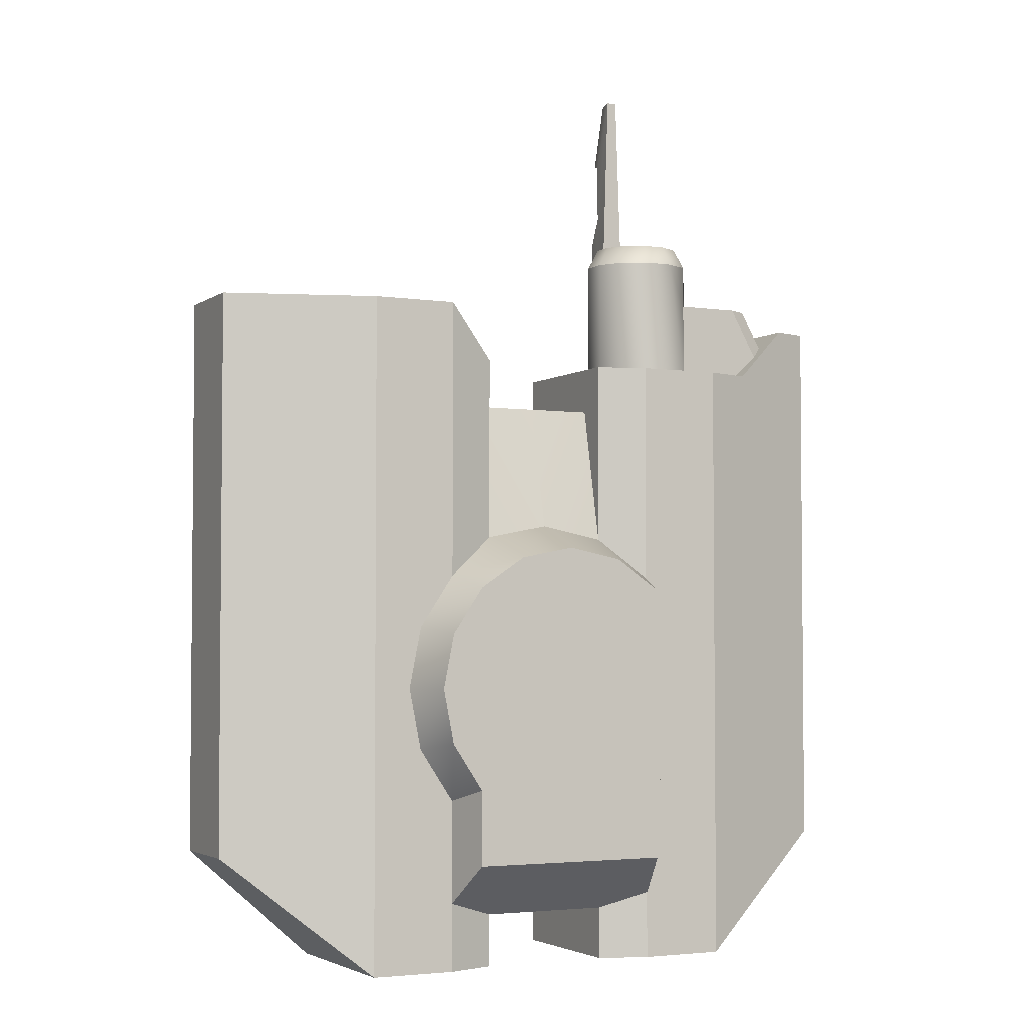
<metadata>
{"format":"obj","ext":"obj","renderer":"f3d","projection":"perspective","resolution":1024,"background":"white","views":[{"elev":-3.4,"azim":153.5,"up":"+Z"}]}
</metadata>
<code>
g Part1
v -16.21 19.27 39.13
v -16.21 11.67 74.13
v 0 19.27 42.35
v 0 11.67 74.13
v -16.21 -19.27 39.13
v 0 -19.27 42.35
v -16.21 -11.67 74.13
v 0 -11.67 74.13
v -34.43 -31.6 -14.26
v -47.09 -28.14 -14.89
v -37.57 -23.37 -15.56
v -50.1 -23.37 -15.56
v -34.43 -31.6 14.26
v -37.57 -23.37 15.56
v -47.09 -28.14 14.89
v -50.1 -23.37 15.56
v -34.43 -31.6 14.26
v -47.09 -28.14 14.89
v -37.27 -31.6 0
v -47.09 -28.14 -14.89
v -34.43 -31.6 -14.26
v 16.21 19.27 39.13
v 0 19.27 42.35
v 16.21 11.67 74.13
v 0 11.67 74.13
v 16.21 -19.27 39.13
v 16.21 -11.67 74.13
v 0 -19.27 42.35
v 0 -11.67 74.13
v 34.43 -31.6 -14.26
v 37.57 -23.37 -15.56
v 47.09 -28.14 -14.89
v 50.1 -23.37 -15.56
v 34.43 -31.6 14.26
v 47.09 -28.14 14.89
v 37.57 -23.37 15.56
v 50.1 -23.37 15.56
v 34.43 -31.6 14.26
v 37.27 -31.6 0
v 47.09 -28.14 14.89
v 47.09 -28.14 -14.89
v 34.43 -31.6 -14.26
v -50.1 -23.37 -15.56
v -87.01 -11.46 -41.84
v -50.1 -23.37 -71.93
v -39.97 17.69 85.69
v -46.21 14.3 85.69
v -39.97 17.69 115.7
v -46.21 14.3 104.9
v -46.21 14.3 115.7
v -26.53 14.3 85.69
v -32.77 17.69 85.69
v -26.53 14.3 115.7
v -32.77 17.69 115.7
v -26.53 -4.226 85.69
v -22.92 1.646 85.69
v -26.53 -4.226 115.7
v -22.92 1.646 115.7
v -32.77 -7.617 85.69
v -26.53 -4.226 85.69
v -32.77 -7.617 115.7
v -26.53 -4.226 115.7
v -62.2 -4.226 104.9
v -67.08 -1.746 104.9
v -69.35 -4.226 92.09
v -72.6 -1.746 95.01
v -72.6 11.82 95.01
v -72.6 -1.746 95.01
v -67.08 11.82 104.9
v -67.08 -1.746 104.9
v -39.25 15.16 120.8
v -39.25 -5.086 120.8
v -33.49 -5.086 120.8
v -33.49 15.16 120.8
v -49.81 8.428 115.7
v -47.13 7.75 120.8
v -46.21 14.3 115.7
v -44.24 12.45 120.8
v -46.21 14.3 115.7
v -44.24 12.45 120.8
v -39.97 17.69 115.7
v -39.25 15.16 120.8
v -39.97 17.69 115.7
v -39.25 15.16 120.8
v -32.77 17.69 115.7
v -33.49 15.16 120.8
v -32.77 17.69 115.7
v -33.49 15.16 120.8
v -26.53 14.3 115.7
v -28.5 12.45 120.8
v -26.53 14.3 115.7
v -28.5 12.45 120.8
v -22.92 8.428 115.7
v -25.61 7.75 120.8
v -22.92 8.428 115.7
v -25.61 7.75 120.8
v -22.92 1.646 115.7
v -25.61 2.325 120.8
v -22.92 1.646 115.7
v -25.61 2.325 120.8
v -26.53 -4.226 115.7
v -28.5 -2.374 120.8
v -26.53 -4.226 115.7
v -28.5 -2.374 120.8
v -32.77 -7.617 115.7
v -33.49 -5.086 120.8
v -32.77 -7.617 115.7
v -33.49 -5.086 120.8
v -39.97 -7.617 115.7
v -39.25 -5.086 120.8
v -39.97 -7.617 115.7
v -39.25 -5.086 120.8
v -46.21 -4.226 115.7
v -44.24 -2.374 120.8
v -46.21 -4.226 115.7
v -44.24 -2.374 120.8
v -49.81 1.646 115.7
v -47.13 2.325 120.8
v -49.81 1.646 115.7
v -47.13 2.325 120.8
v -49.81 8.428 115.7
v -47.13 7.75 120.8
v -49.81 8.428 104.9
v -49.81 8.428 115.7
v -46.21 14.3 104.9
v -46.21 14.3 115.7
v -49.81 1.646 104.9
v -49.81 1.646 115.7
v -49.81 8.428 104.9
v -49.81 8.428 115.7
v -46.21 -4.226 104.9
v -46.21 -4.226 115.7
v -49.81 1.646 104.9
v -49.81 1.646 115.7
v -62.2 14.3 104.9
v -69.35 14.3 92.09
v -67.08 11.82 104.9
v -72.6 11.82 95.01
v -39.97 -7.617 85.69
v -39.97 -7.617 115.7
v -46.21 -4.226 85.69
v -46.21 -4.226 104.9
v -46.21 -4.226 115.7
v -46.21 -4.226 85.69
v -46.21 -4.226 104.9
v -62.2 -4.226 85.69
v -62.2 -4.226 104.9
v -69.35 -4.226 92.09
v -46.21 14.3 85.69
v -62.2 14.3 85.69
v -46.21 14.3 104.9
v -62.2 14.3 104.9
v -69.35 14.3 92.09
v -46.21 -4.226 104.9
v -49.81 1.646 104.9
v -62.2 -4.226 104.9
v -46.21 14.3 104.9
v -62.2 14.3 104.9
v -49.81 8.428 104.9
v -67.08 -1.746 104.9
v -67.08 11.82 104.9
v -32.77 17.69 85.69
v -39.97 17.69 85.69
v -32.77 17.69 115.7
v -39.97 17.69 115.7
v -39.97 -7.617 85.69
v -32.77 -7.617 85.69
v -39.97 -7.617 115.7
v -32.77 -7.617 115.7
v -22.92 1.646 85.69
v -22.92 8.428 85.69
v -22.92 1.646 115.7
v -22.92 8.428 115.7
v -22.92 8.428 85.69
v -26.53 14.3 85.69
v -22.92 8.428 115.7
v -26.53 14.3 115.7
v -28.75 23.37 -54.8
v -28.75 23.37 -28.75
v -25.55 34.35 -44.54
v -25.55 34.35 -25.55
v -28.75 -23.37 -54.8
v -25.55 -34.35 -44.54
v -28.75 -23.37 -28.75
v -25.55 -34.35 -25.55
v -37.57 23.37 15.56
v -33.38 34.35 13.83
v -40.66 23.37 0
v -36.13 34.35 0
v -40.66 23.37 0
v -36.13 34.35 0
v -37.57 23.37 -15.56
v -33.38 34.35 -13.83
v -37.57 23.37 -15.56
v -33.38 34.35 -13.83
v -28.75 23.37 -28.75
v -25.55 34.35 -25.55
v -16.21 19.27 39.13
v 0 19.27 42.35
v -13.83 34.35 33.38
v 0 34.35 36.13
v -16.21 19.27 39.13
v -13.83 34.35 33.38
v -28.75 23.37 28.78
v -25.55 34.35 25.55
v -28.75 23.37 28.78
v -25.55 34.35 25.55
v -37.57 23.37 15.56
v -33.38 34.35 13.83
v -37.27 -31.6 0
v -36.13 -34.35 0
v -34.43 -31.6 14.26
v -33.38 -34.35 13.83
v -34.43 -31.6 -14.26
v -33.38 -34.35 -13.83
v -37.27 -31.6 0
v -36.13 -34.35 0
v -34.43 -31.6 -14.26
v -25.55 -34.35 -25.55
v -33.38 -34.35 -13.83
v 0 -19.27 42.35
v -16.21 -19.27 39.13
v 0 -34.35 36.13
v -13.83 -34.35 33.38
v -16.21 -19.27 39.13
v -28.75 -23.37 28.78
v -13.83 -34.35 33.38
v -25.55 -34.35 25.55
v -25.55 -34.35 25.55
v -28.75 -23.37 28.78
v -34.43 -31.6 14.26
v -37.57 -23.37 15.56
v -16.21 -11.67 74.13
v 0 -11.67 74.13
v -16.21 11.67 74.13
v 0 11.67 74.13
v -28.75 23.37 28.78
v -28.7 23.37 85.69
v -16.21 19.27 39.13
v -16.21 19.27 85.69
v -16.21 19.27 -58.64
v -16.21 -19.27 -58.64
v -16.21 19.27 -71.93
v -16.21 -19.27 -71.93
v -87.01 -11.46 -41.84
v -87.01 -11.46 99.65
v -87.01 11.47 -41.84
v -87.01 11.47 99.65
v -28.67 -23.37 -54.8
v -28.67 -23.37 -71.93
v -16.21 -19.27 -58.64
v -16.21 -19.27 -71.93
v -28.67 23.37 -54.8
v -16.21 19.27 -58.64
v -28.67 23.37 -71.93
v -16.21 19.27 -71.93
v -28.75 23.37 28.78
v -50.1 23.37 85.69
v -28.7 23.37 85.69
v -28.67 -23.37 -54.8
v -50.1 -23.37 -71.93
v -28.67 -23.37 -71.93
v -13.83 -34.35 33.38
v -25.55 -34.35 25.55
v 0 -34.35 -25.55
v -25.55 -34.35 -25.55
v 0 -34.35 -44.54
v -25.55 -34.35 -44.54
v -28.75 -23.37 -54.8
v -28.67 -23.37 -54.8
v -25.55 -34.35 -44.54
v -16.21 -19.27 -58.64
v -16.21 19.27 -58.64
v 0 19.27 -58.64
v -16.21 -19.27 -58.64
v 0 -19.27 -58.64
v -16.21 19.27 -58.64
v 0 34.35 -44.54
v 0 19.27 -58.64
v 0 34.35 -25.55
v 0 34.35 -44.54
v -25.55 34.35 -25.55
v -25.55 34.35 -44.54
v -33.38 34.35 -13.83
v -33.38 34.35 13.83
v -25.55 34.35 25.55
v -50.1 -23.37 -15.56
v -47.09 -28.14 -14.89
v -50.1 -23.37 15.56
v -47.09 -28.14 14.89
v 28.75 23.37 -54.8
v 25.55 34.35 -44.54
v 28.75 23.37 -28.75
v 25.55 34.35 -25.55
v 28.75 -23.37 -54.8
v 28.75 -23.37 -28.75
v 25.55 -34.35 -44.54
v 25.55 -34.35 -25.55
v 37.57 23.37 15.56
v 40.66 23.37 0
v 33.38 34.35 13.83
v 36.13 34.35 0
v 40.66 23.37 0
v 37.57 23.37 -15.56
v 36.13 34.35 0
v 33.38 34.35 -13.83
v 37.57 23.37 -15.56
v 28.75 23.37 -28.75
v 33.38 34.35 -13.83
v 25.55 34.35 -25.55
v 16.21 19.27 39.13
v 13.83 34.35 33.38
v 0 19.27 42.35
v 0 34.35 36.13
v 16.21 19.27 39.13
v 28.75 23.37 28.78
v 13.83 34.35 33.38
v 25.55 34.35 25.55
v 28.75 23.37 28.78
v 37.57 23.37 15.56
v 25.55 34.35 25.55
v 33.38 34.35 13.83
v 37.27 -31.6 0
v 34.43 -31.6 14.26
v 36.13 -34.35 0
v 33.38 -34.35 13.83
v 34.43 -31.6 -14.26
v 37.27 -31.6 0
v 33.38 -34.35 -13.83
v 36.13 -34.35 0
v 25.55 -34.35 -25.55
v 28.75 -23.37 -28.75
v 34.43 -31.6 -14.26
v 37.57 -23.37 -15.56
v 0 -19.27 42.35
v 0 -34.35 36.13
v 16.21 -19.27 39.13
v 13.83 -34.35 33.38
v 16.21 -19.27 39.13
v 13.83 -34.35 33.38
v 28.75 -23.37 28.78
v 25.55 -34.35 25.55
v 34.43 -31.6 14.26
v 25.55 -34.35 25.55
v 33.38 -34.35 13.83
v 16.21 -11.67 74.13
v 16.21 11.67 74.13
v 0 -11.67 74.13
v 0 11.67 74.13
v 28.67 23.37 99.65
v 28.75 23.37 28.78
v 16.21 19.27 85.69
v 16.21 19.27 39.13
v 28.67 -23.37 99.65
v 16.21 -19.27 85.69
v 28.75 -23.37 28.78
v 16.21 -19.27 39.13
v 16.21 19.27 -58.64
v 16.21 19.27 -71.93
v 16.21 -19.27 -58.64
v 16.21 -19.27 -71.93
v 87.01 11.47 99.65
v 87.01 -11.46 99.65
v 87.01 -11.46 -41.84
v 87.01 11.47 -41.84
v 50.1 -23.37 15.56
v 87.01 -11.46 99.65
v 50.1 -23.37 99.65
v 50.1 23.37 -71.93
v 50.1 23.37 21.25
v 87.01 11.47 -41.84
v 76.89 14.73 21.25
v 87.01 11.47 99.65
v 76.95 14.71 49.58
v 50.1 -23.37 99.65
v 87.01 -11.46 99.65
v 50.1 23.37 99.65
v 87.01 11.47 99.65
v 28.67 -23.37 -54.8
v 16.21 -19.27 -58.64
v 28.67 -23.37 -71.93
v 16.21 -19.27 -71.93
v 28.67 23.37 -54.8
v 28.67 23.37 -71.93
v 16.21 19.27 -58.64
v 16.21 19.27 -71.93
v 16.21 11.67 74.13
v 16.21 19.27 85.69
v 16.21 19.27 39.13
v 50.1 23.37 49.56
v 28.67 23.37 99.65
v 50.1 23.37 99.65
v 37.57 -23.37 -15.56
v 28.75 -23.37 -28.75
v 50.1 -23.37 -15.56
v 33.38 -34.35 -13.83
v 36.13 -34.35 0
v 33.38 -34.35 13.83
v 0 -34.35 -44.54
v 25.55 -34.35 -44.54
v 0 -34.35 -25.55
v 25.55 -34.35 -25.55
v 16.21 -19.27 -58.64
v 0 -34.35 -44.54
v 0 -19.27 -58.64
v 16.21 19.27 -58.64
v 16.21 -19.27 -58.64
v 28.75 23.37 -54.8
v 28.67 23.37 -54.8
v 25.55 34.35 -44.54
v 16.21 19.27 -58.64
v 0 34.35 -25.55
v 25.55 34.35 -25.55
v 0 34.35 -44.54
v 25.55 34.35 -44.54
v 13.83 34.35 33.38
v 0 34.35 36.13
v 28.75 -23.37 28.78
v 37.57 -23.37 15.56
v 50.1 -23.37 15.56
v 50.1 -23.37 -15.56
v 50.1 -23.37 15.56
v 47.09 -28.14 -14.89
v 47.09 -28.14 14.89
v -50.1 23.37 -71.93
v -50.1 -23.37 -71.93
v -87.01 11.47 -41.84
v -87.01 -11.46 -41.84
v 50.1 -23.37 -71.93
v 50.1 23.37 -71.93
v 87.01 -11.46 -41.84
v 87.01 11.47 -41.84
v 28.67 -23.37 99.65
v 28.67 23.37 99.65
v 16.21 -19.27 85.69
v 16.21 19.27 85.69
v 28.67 -23.37 99.65
v 28.67 23.37 99.65
v -28.71 -23.37 85.69
v -50.1 -23.37 85.69
v -28.75 -23.37 28.78
v -50.1 -23.37 15.56
v -37.57 -23.37 15.56
v -28.75 -23.37 28.78
v -16.21 -19.27 39.13
v -28.71 -23.37 85.69
v -16.21 -19.27 85.69
v -16.21 19.27 85.69
v -16.21 11.67 74.13
v -16.21 19.27 39.13
v -87.01 11.47 99.65
v -77.78 14.45 99.65
v -62.2 19.45 85.69
v -69.35 -4.226 92.09
v -62.2 -19.44 85.69
v -62.2 -4.226 85.69
v -77.78 -14.44 99.65
v -77.78 14.45 99.65
v -87.01 -11.46 99.65
v -87.01 11.47 99.65
v -16.21 -11.67 74.13
v -16.21 -19.27 85.69
v -16.21 -19.27 39.13
v 16.21 -19.27 85.69
v 16.21 -11.67 74.13
v 16.21 -19.27 39.13
v -16.21 -19.27 85.69
v -16.21 -11.67 74.13
v -16.21 19.27 85.69
v -16.21 11.67 74.13
v -37.59 -8.924 166.3
v -35.09 -8.924 166.3
v -40.34 -8.924 85.69
v -32.34 -8.924 85.69
v -32.34 -8.924 85.69
v -35.09 -8.924 166.3
v -34.54 -13.97 133.4
v -34.54 -13.97 148.3
v -40.34 -8.924 85.69
v -38.13 -13.97 133.4
v -37.59 -8.924 166.3
v -38.13 -13.97 148.3
v -36.34 -18.9 149.8
v -36.34 -13.99 166.3
v -36.34 -13.99 166.3
v -36.34 -18.9 149.8
v -38.31 -18.26 85.69
v -35.02 -18.26 126.3
v -34.37 -18.26 85.69
v -37.66 -18.26 126.3
v -34.54 -13.97 148.3
v -36.34 -18.9 149.8
v -38.13 -13.97 148.3
v -34.54 -13.97 133.4
v -34.54 -13.97 148.3
v -38.13 -13.97 133.4
v -38.13 -13.97 148.3
v -35.02 -18.26 126.3
v -37.66 -18.26 126.3
v -38.31 -18.26 85.69
v -34.37 -18.26 85.69
v -37.59 -8.924 166.3
v -36.34 -13.99 166.3
v -35.09 -8.924 166.3
v -77.78 14.45 99.65
v -72.6 11.82 95.01
v -69.35 14.3 92.09
v -62.2 19.45 85.69
v -77.78 -14.44 99.65
v -72.6 -1.746 95.01
v -62.2 14.3 85.69
v -46.21 14.3 85.69
v -50.1 23.37 85.69
v -62.2 14.3 85.69
v -62.2 19.45 85.69
v -39.97 17.69 85.69
v -28.7 23.37 85.69
v -32.77 17.69 85.69
v -26.53 14.3 85.69
v -16.21 19.27 85.69
v -22.92 8.428 85.69
v -16.21 -19.27 85.69
v -22.92 1.646 85.69
v -26.53 -4.226 85.69
v -46.21 -4.226 85.69
v -62.2 -4.226 85.69
v -50.1 -23.37 85.69
v -62.2 -19.44 85.69
v -40.34 -8.924 85.69
v -38.31 -18.26 85.69
v -32.34 -8.924 85.69
v -32.77 -7.617 85.69
v -39.97 -7.617 85.69
v -28.71 -23.37 85.69
v -34.37 -18.26 85.69
v 50.1 23.37 49.56
v 50.1 23.37 99.65
v -50.1 23.37 -71.93
v -28.67 23.37 -54.8
v -28.67 23.37 -71.93
v -28.67 23.37 -54.8
v -28.75 23.37 -54.8
v -28.75 23.37 -28.75
v -37.57 23.37 -15.56
v -40.66 23.37 0
v -37.57 23.37 15.56
v 37.57 23.37 15.56
v 50.1 23.37 21.25
v 40.66 23.37 0
v 28.67 23.37 -54.8
v 28.75 23.37 -54.8
v 28.67 23.37 -71.93
v 50.1 23.37 -71.93
v 28.75 23.37 28.78
v 37.57 23.37 -15.56
v 28.75 23.37 -28.75
v 0 34.35 -44.54
v 0 19.27 -58.64
v -28.75 23.37 -54.8
v -25.55 34.35 -44.54
v -28.67 23.37 -54.8
v -13.83 34.35 33.38
v 0 34.35 36.13
v 36.13 34.35 0
v 33.38 34.35 -13.83
v 33.38 34.35 13.83
v -36.13 34.35 0
v 25.55 34.35 25.55
v 50.1 -23.37 -71.93
v 28.67 -23.37 -54.8
v 28.67 -23.37 -71.93
v -28.75 -23.37 -54.8
v -50.1 -23.37 -15.56
v -28.75 -23.37 -28.75
v 28.75 -23.37 -54.8
v -37.57 -23.37 -15.56
v -87.01 -11.46 99.65
v -50.1 -23.37 15.56
v -50.1 -23.37 85.69
v -62.2 -19.44 85.69
v -87.01 -11.46 99.65
v -62.2 -19.44 85.69
v -77.78 -14.44 99.65
v 87.01 -11.46 -41.84
v 50.1 -23.37 -15.56
v 50.1 -23.37 -71.93
v 50.1 -23.37 99.65
v 28.67 -23.37 99.65
v 25.55 -34.35 25.55
v 34.43 -31.6 14.26
v 28.75 -23.37 28.78
v 37.57 -23.37 15.56
v 34.43 -31.6 -14.26
v 33.38 -34.35 -13.83
v -34.43 -31.6 -14.26
v -28.75 -23.37 -28.75
v -37.57 -23.37 -15.56
v -25.55 -34.35 25.55
v -34.43 -31.6 14.26
v -33.38 -34.35 13.83
v 0 -34.35 36.13
v -33.38 -34.35 -13.83
v -33.38 -34.35 13.83
v -36.13 -34.35 0
v 13.83 -34.35 33.38
v 0 -34.35 36.13
v 25.55 -34.35 25.55
v 0 -19.27 -58.64
v 0 -34.35 -44.54
v 25.55 -34.35 -44.54
v 28.75 -23.37 -54.8
v 28.67 -23.37 -54.8
v -87.01 11.47 99.65
v -62.2 19.45 85.69
v -87.01 11.47 -41.84
v -50.1 23.37 85.69
v -50.1 23.37 -71.93
v -44.24 12.45 120.8
v -44.24 -2.374 120.8
v -28.5 -2.374 120.8
v -28.5 12.45 120.8
v -25.61 7.75 120.8
v -25.61 2.325 120.8
v -47.13 7.75 120.8
v -47.13 2.325 120.8
f 1 2 3
f 2 4 3
f 5 6 7
f 7 6 8
f 9 10 11
f 10 12 11
f 13 14 15
f 14 16 15
f 17 18 19
f 18 20 19
f 19 20 21
f 22 23 24
f 24 23 25
f 26 27 28
f 27 29 28
f 30 31 32
f 31 33 32
f 34 35 36
f 35 37 36
f 38 39 40
f 40 39 41
f 41 39 42
f 43 44 45
f 46 47 48
f 47 49 48
f 49 50 48
f 51 52 53
f 52 54 53
f 55 56 57
f 56 58 57
f 59 60 61
f 60 62 61
f 63 64 65
f 66 65 64
f 67 68 69
f 68 70 69
f 71 72 73
f 71 73 74
f 75 76 77
f 76 78 77
f 79 80 81
f 80 82 81
f 83 84 85
f 84 86 85
f 87 88 89
f 88 90 89
f 91 92 93
f 92 94 93
f 95 96 97
f 96 98 97
f 99 100 101
f 100 102 101
f 103 104 105
f 104 106 105
f 107 108 109
f 108 110 109
f 111 112 113
f 112 114 113
f 115 116 117
f 116 118 117
f 119 120 121
f 120 122 121
f 123 124 125
f 124 126 125
f 127 128 129
f 128 130 129
f 131 132 133
f 132 134 133
f 135 136 137
f 136 138 137
f 139 140 141
f 141 140 142
f 140 143 142
f 144 145 146
f 145 147 146
f 146 147 148
f 149 150 151
f 151 150 152
f 150 153 152
f 154 155 156
f 157 158 159
f 155 159 156
f 159 158 156
f 156 158 160
f 161 160 158
f 162 163 164
f 163 165 164
f 166 167 168
f 167 169 168
f 170 171 172
f 171 173 172
f 174 175 176
f 175 177 176
f 178 179 180
f 179 181 180
f 182 183 184
f 183 185 184
f 186 187 188
f 187 189 188
f 190 191 192
f 191 193 192
f 194 195 196
f 195 197 196
f 198 199 200
f 199 201 200
f 202 203 204
f 203 205 204
f 206 207 208
f 207 209 208
f 210 211 212
f 211 213 212
f 214 215 216
f 215 217 216
f 218 219 220
f 221 222 223
f 222 224 223
f 225 226 227
f 226 228 227
f 229 230 231
f 232 231 230
f 233 234 235
f 234 236 235
f 237 238 239
f 239 238 240
f 241 242 243
f 242 244 243
f 245 246 247
f 246 248 247
f 249 250 251
f 251 250 252
f 253 254 255
f 254 256 255
f 257 258 259
f 260 261 262
f 263 264 265
f 264 266 265
f 267 265 268
f 265 266 268
f 269 270 271
f 272 271 270
f 273 274 275
f 274 276 275
f 277 278 279
f 280 281 282
f 281 283 282
f 284 285 286
f 287 288 289
f 288 290 289
f 291 292 293
f 293 292 294
f 295 296 297
f 296 298 297
f 299 300 301
f 300 302 301
f 303 304 305
f 304 306 305
f 307 308 309
f 308 310 309
f 311 312 313
f 312 314 313
f 315 316 317
f 316 318 317
f 319 320 321
f 320 322 321
f 323 324 325
f 324 326 325
f 327 328 329
f 328 330 329
f 331 332 333
f 332 334 333
f 335 336 337
f 336 338 337
f 339 340 341
f 341 340 342
f 343 344 345
f 346 347 348
f 347 349 348
f 350 351 352
f 353 352 351
f 354 355 356
f 356 355 357
f 358 359 360
f 359 361 360
f 362 363 364
f 362 364 365
f 366 367 368
f 369 370 371
f 370 372 371
f 373 371 372
f 373 372 374
f 375 376 377
f 376 378 377
f 379 380 381
f 380 382 381
f 383 384 385
f 384 386 385
f 387 388 389
f 390 391 392
f 393 394 395
f 396 397 398
f 399 400 401
f 400 402 401
f 403 404 405
f 406 407 274
f 407 276 274
f 408 409 410
f 409 411 410
f 412 413 414
f 413 415 414
f 416 412 417
f 418 419 420
f 421 422 423
f 422 424 423
f 425 426 427
f 428 427 426
f 429 430 431
f 432 431 430
f 433 434 435
f 434 436 435
f 375 377 437
f 377 438 437
f 439 440 441
f 442 443 440
f 441 440 443
f 444 445 446
f 445 447 446
f 448 449 450
f 451 452 453
f 454 455 456
f 457 458 459
f 460 459 458
f 461 462 463
f 464 388 465
f 387 465 388
f 464 465 466
f 467 468 469
f 468 470 469
f 471 472 473
f 474 473 472
f 475 476 477
f 476 478 477
f 479 480 481
f 480 482 481
f 482 483 484
f 478 485 486
f 479 487 480
f 478 476 485
f 488 489 477
f 480 487 490
f 484 481 482
f 491 492 493
f 494 495 496
f 495 497 496
f 494 496 498
f 498 496 499
f 489 475 477
f 500 501 499
f 501 498 499
f 502 503 504
f 505 506 507
f 505 507 508
f 509 510 505
f 510 506 505
f 454 510 509
f 508 507 511
f 509 455 454
f 512 513 514
f 515 514 513
f 513 512 516
f 513 516 517
f 517 516 518
f 517 518 519
f 520 517 519
f 520 519 521
f 522 520 523
f 520 521 523
f 522 523 524
f 525 526 527
f 526 528 527
f 529 527 530
f 531 532 529
f 532 533 529
f 530 527 534
f 530 534 535
f 531 535 522
f 535 534 522
f 532 531 524
f 524 531 522
f 533 525 529
f 525 527 529
f 536 537 374
f 538 539 540
f 541 538 542
f 538 543 542
f 538 544 543
f 538 545 544
f 258 545 538
f 258 546 545
f 257 546 258
f 547 548 549
f 550 551 552
f 551 553 552
f 554 548 547
f 554 391 390
f 554 390 548
f 549 548 553
f 549 553 555
f 555 553 556
f 556 553 551
f 557 411 558
f 559 560 561
f 560 277 561
f 280 562 563
f 564 565 566
f 282 286 562
f 284 286 282
f 567 285 284
f 566 565 568
f 568 413 416
f 568 565 413
f 416 413 412
f 282 562 280
f 569 570 571
f 260 572 261
f 261 572 573
f 574 573 572
f 570 569 575
f 569 395 575
f 395 394 575
f 576 573 574
f 577 44 578
f 578 44 43
f 579 580 578
f 581 582 583
f 578 580 577
f 367 366 584
f 585 584 366
f 585 586 584
f 420 587 418
f 418 587 588
f 589 590 591
f 592 591 590
f 331 593 594
f 219 595 596
f 596 595 597
f 598 599 600
f 263 265 601
f 602 603 604
f 602 266 264
f 401 605 606
f 402 605 401
f 396 607 402
f 396 398 607
f 402 607 605
f 602 264 603
f 272 608 609
f 403 610 404
f 272 609 271
f 611 610 612
f 403 612 610
f 277 560 278
f 410 411 557
f 613 614 615
f 616 617 614
f 615 614 617
f 373 374 537
f 618 619 72
f 618 72 71
f 74 73 620
f 74 620 621
f 622 620 623
f 618 624 625
f 618 625 619
f 621 620 622
g Part2
v 50.1 23.37 -71.93
v 50.1 -23.37 -71.93
v 28.67 23.37 -71.93
v 28.67 -23.37 -71.93
v 16.21 -19.27 -71.93
v 16.21 19.27 -71.93
v -50.1 -23.37 -71.93
v -50.1 23.37 -71.93
v -28.67 -23.37 -71.93
v -28.67 23.37 -71.93
v -16.21 19.27 -71.93
v -16.21 -19.27 -71.93
f 626 627 628
f 627 629 628
f 629 630 628
f 630 631 628
f 632 633 634
f 633 635 634
f 635 636 634
f 636 637 634
g Part3
v 50.1 23.37 21.25
v 50.1 23.37 49.56
v 76.89 14.73 21.25
v 76.95 14.71 49.58
f 638 639 640
f 639 641 640

</code>
